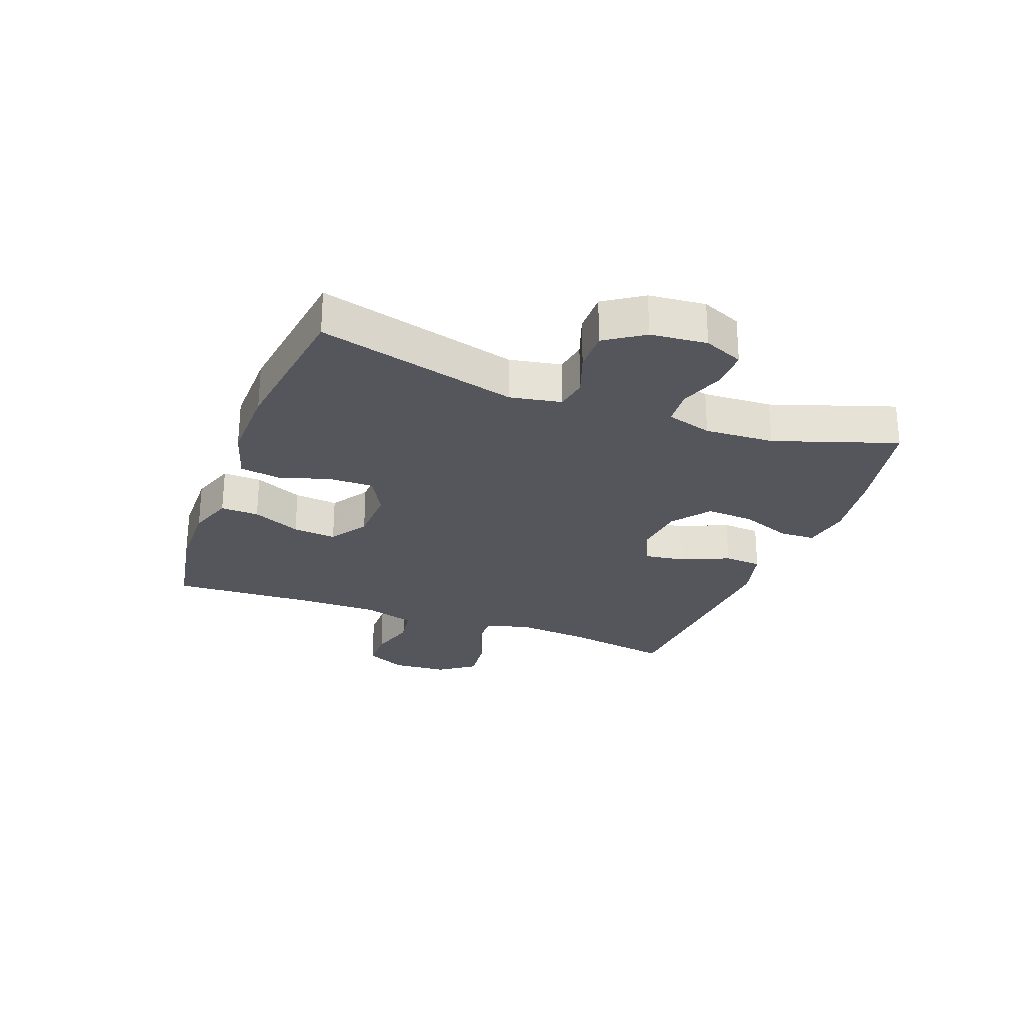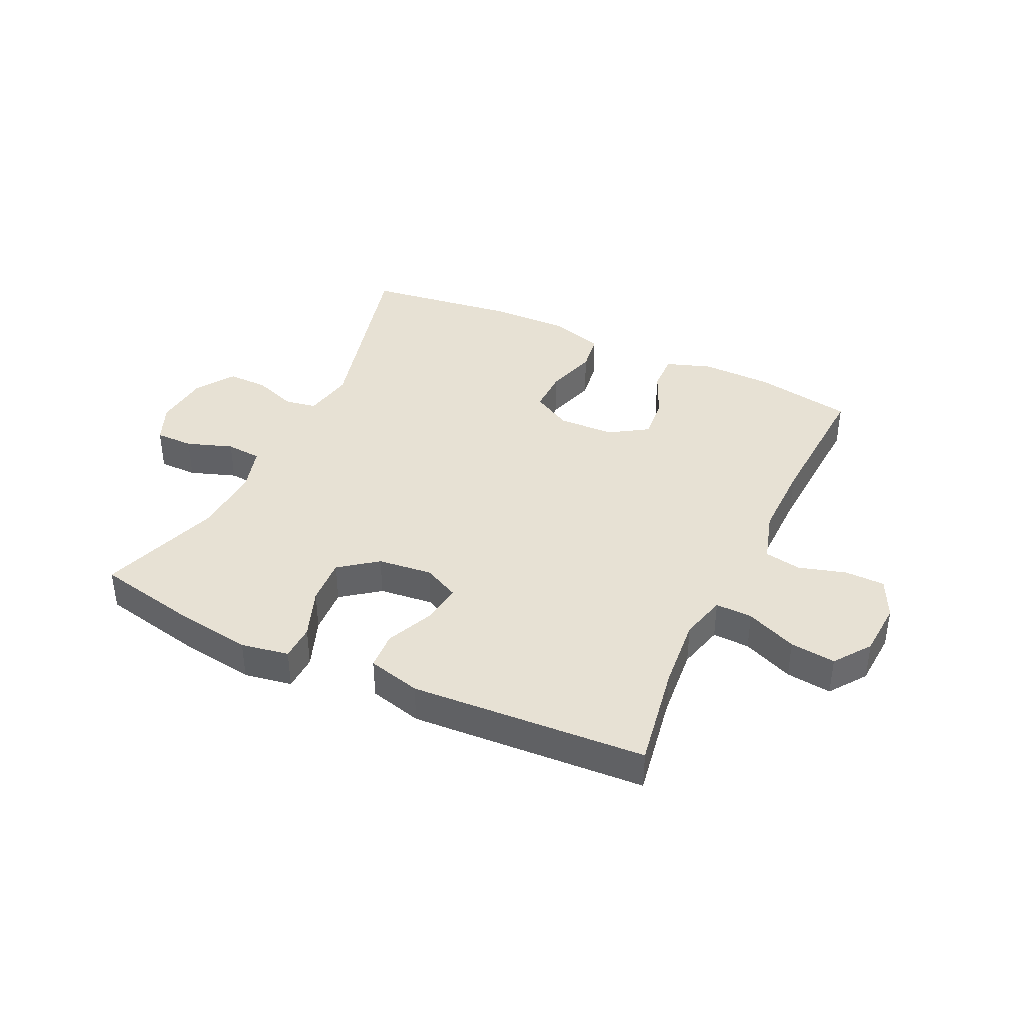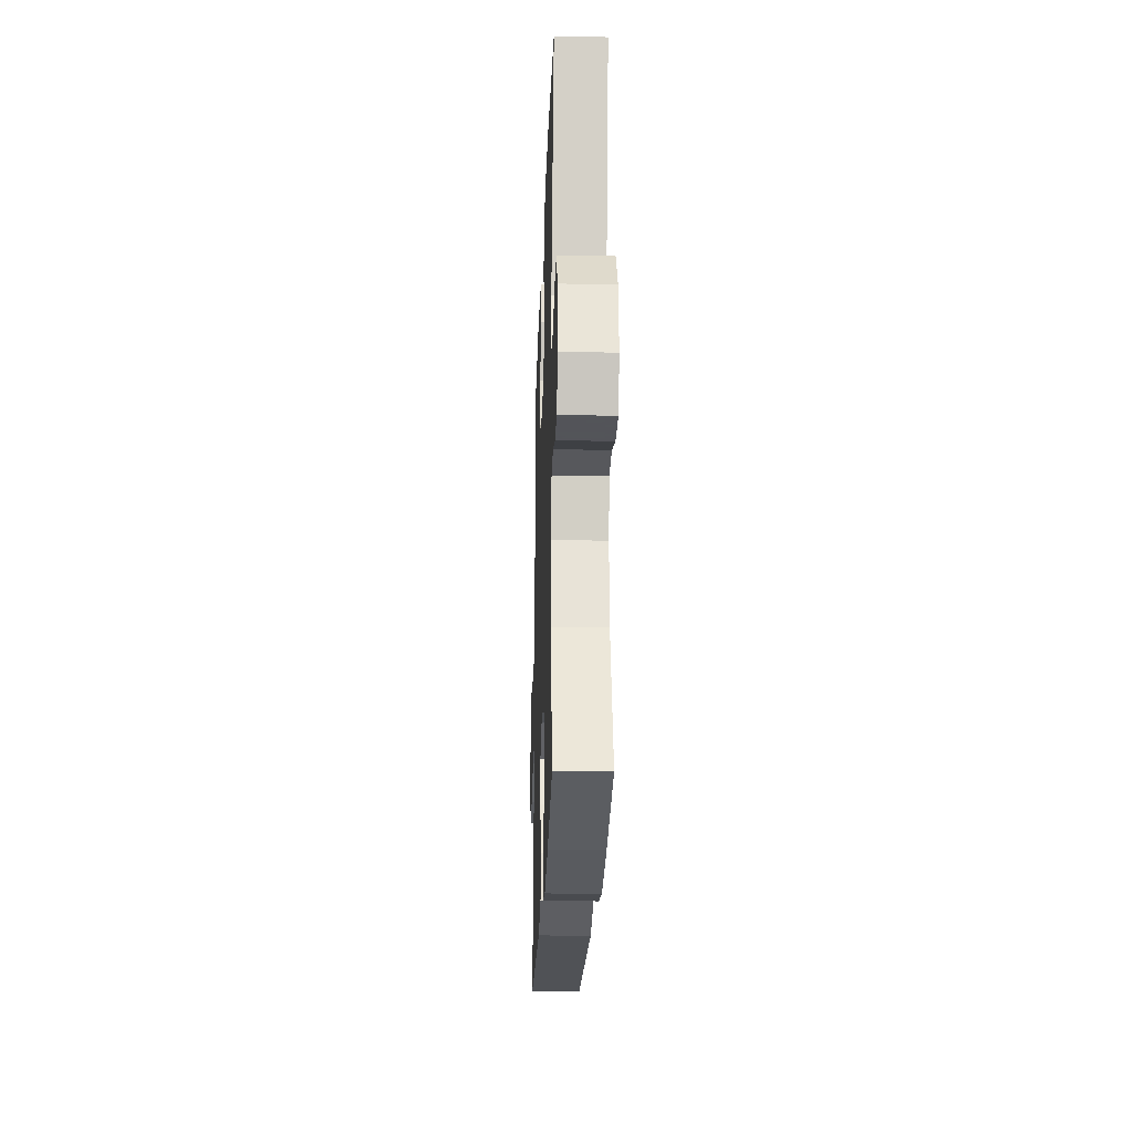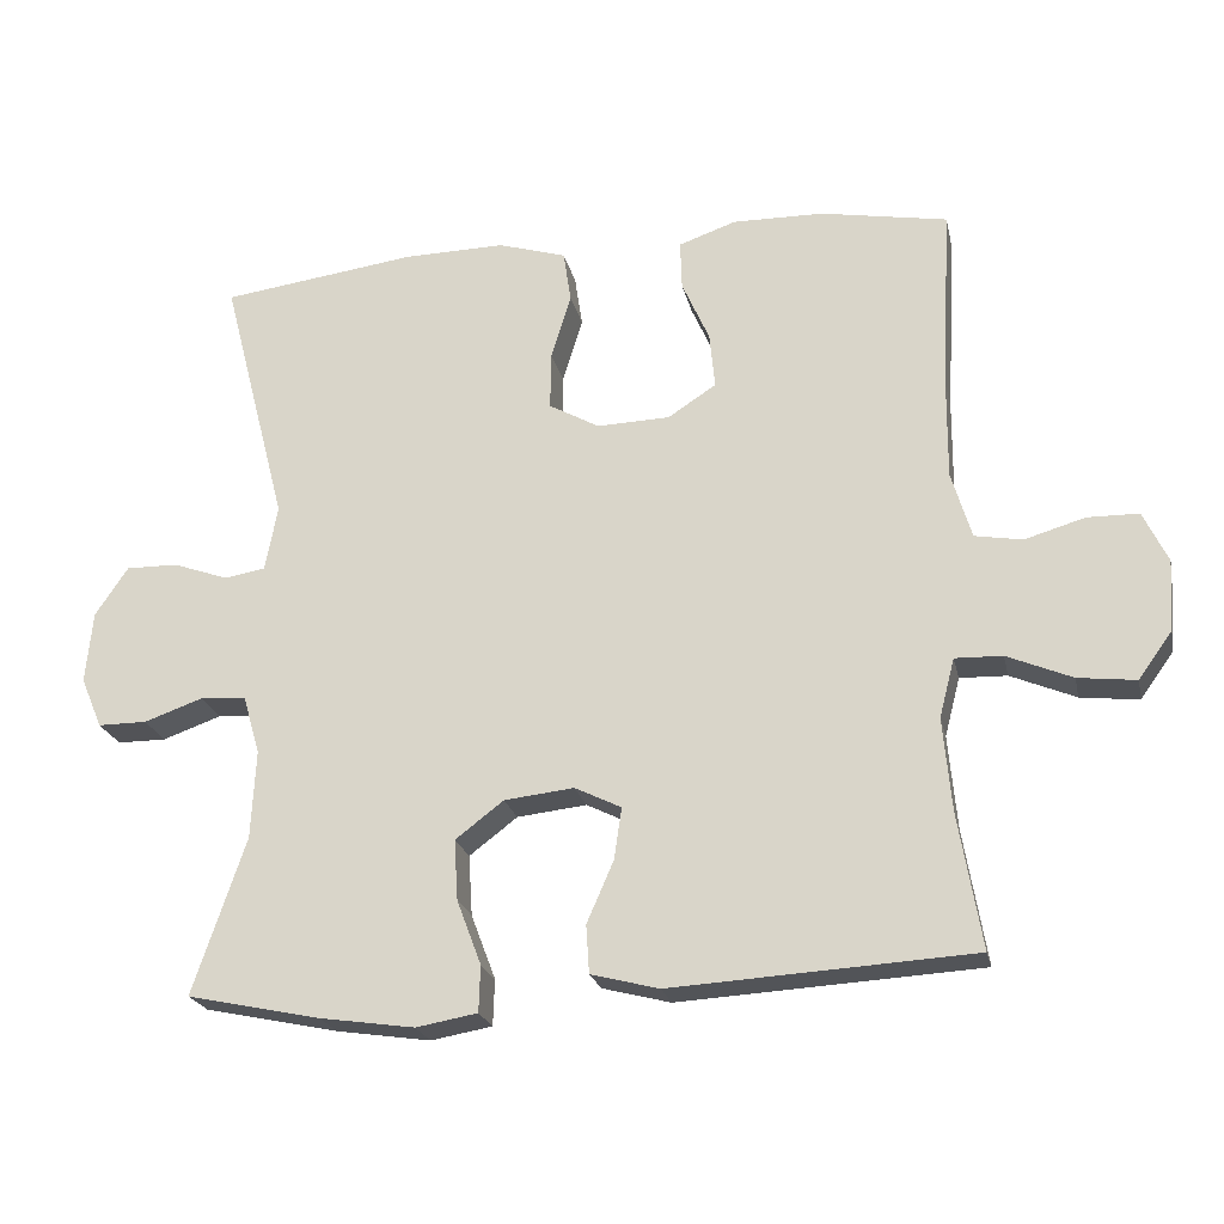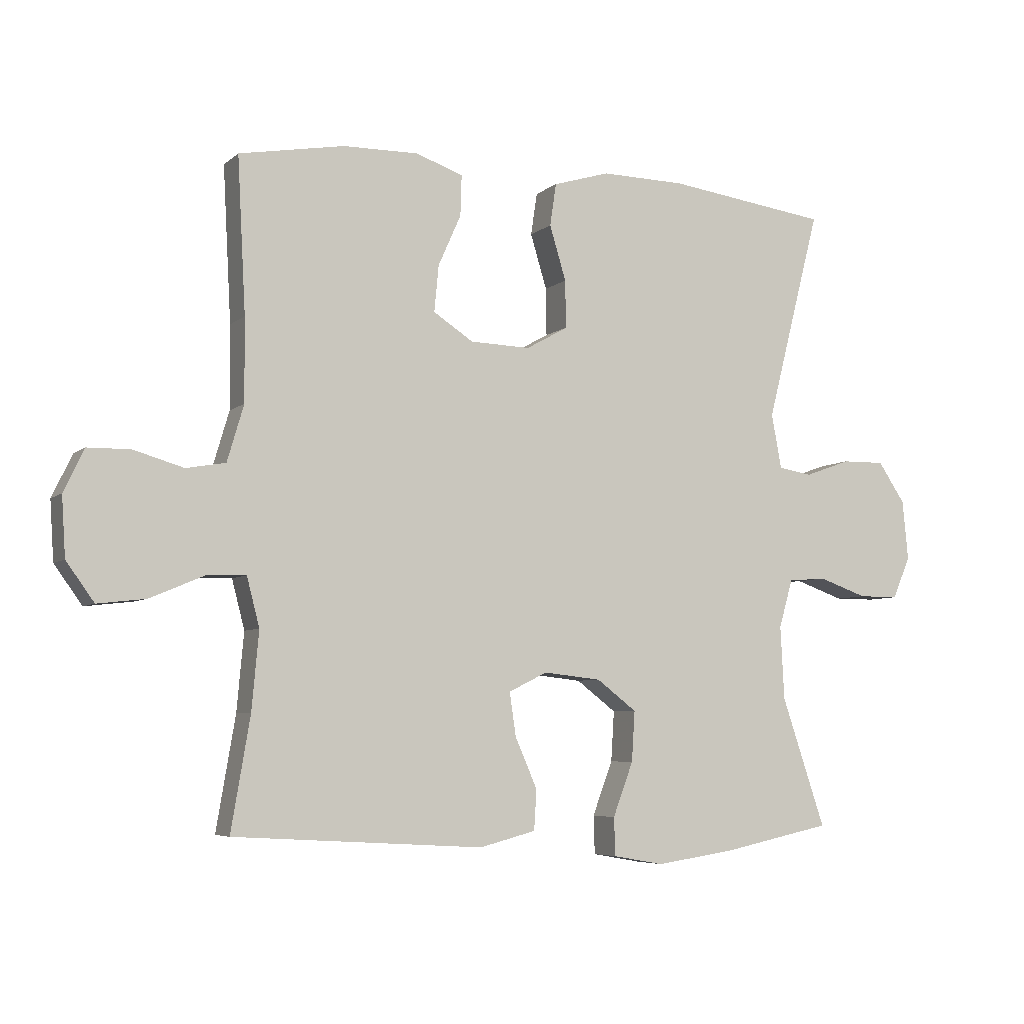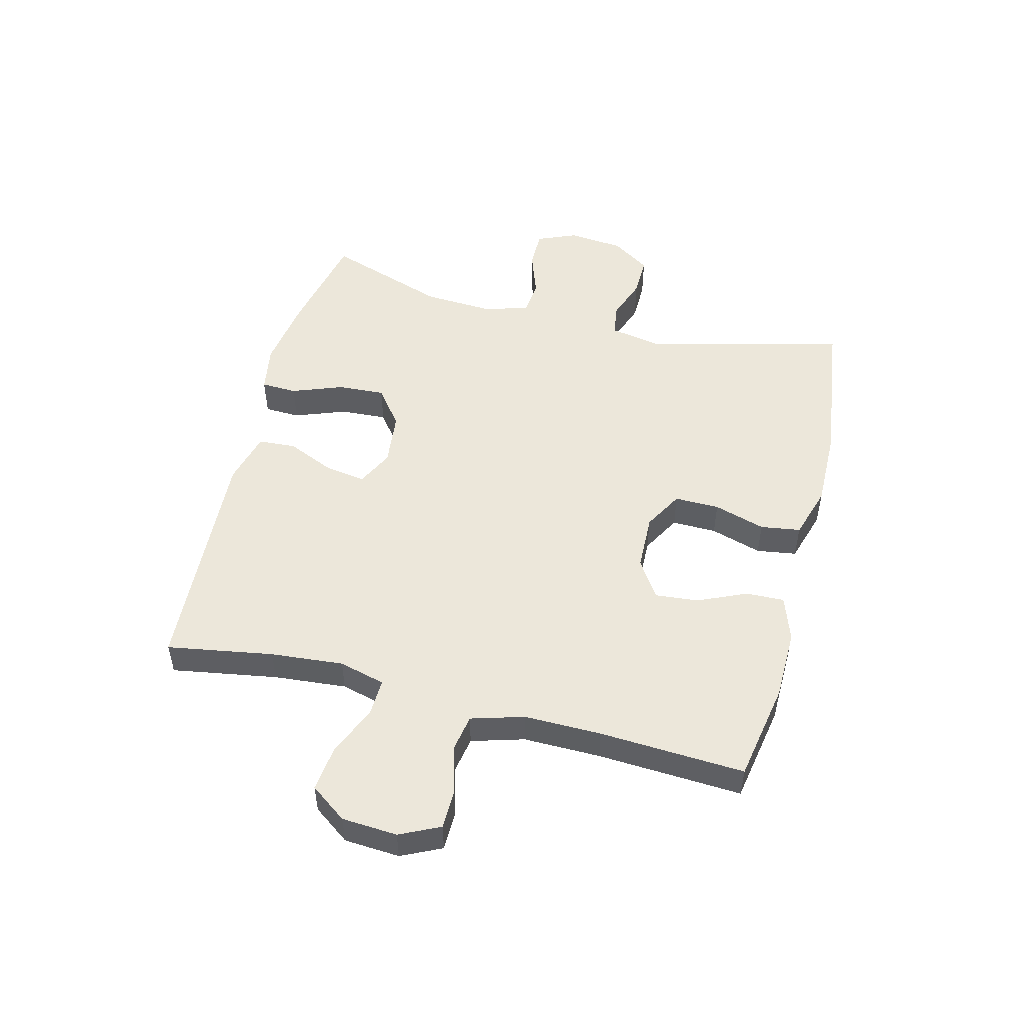
<metadata>
{"format":"obj","ext":"obj","renderer":"f3d","projection":"perspective","resolution":1024,"background":"white","views":[{"elev":-26.3,"azim":69.4,"up":"+Y"},{"elev":39.5,"azim":-154.7,"up":"+Y"},{"elev":-23.9,"azim":88.0,"up":"+Z"},{"elev":-22.4,"azim":-167.8,"up":"+Z"},{"elev":-5.8,"azim":-24.9,"up":"+Z"},{"elev":51.0,"azim":-75.7,"up":"+Y"}]}
</metadata>
<code>
v 0.5 0.07 0.5
v 0.414 0.07 0.166
v 0.43 0.07 0.08
v 0.483 0.07 0.071
v 0.556 0.07 0.097
v 0.624 0.07 0.098
v 0.667 0.07 0.034
v 0.676 0.07 -0.06
v 0.648 0.07 -0.126
v 0.584 0.07 -0.126
v 0.507 0.07 -0.099
v 0.447 0.07 -0.104
v 0.425 0.07 -0.18
v 0.431 0.07 -0.296
v 0.5 0.07 -0.5
v 0.325 0.07 -0.537
v 0.202 0.07 -0.555
v 0.122 0.07 -0.541
v 0.12 0.07 -0.481
v 0.152 0.07 -0.396
v 0.157 0.07 -0.317
v 0.094 0.07 -0.269
v 0.003 0.07 -0.259
v -0.058 0.07 -0.289
v -0.048 0.07 -0.357
v -0.013 0.07 -0.437
v -0.017 0.07 -0.5
v -0.106 0.07 -0.523
v -0.5 0.07 -0.5
v -0.47 0.07 -0.323
v -0.459 0.07 -0.201
v -0.479 0.07 -0.124
v -0.541 0.07 -0.126
v -0.626 0.07 -0.162
v -0.702 0.07 -0.171
v -0.746 0.07 -0.11
v -0.752 0.07 -0.017
v -0.72 0.07 0.05
v -0.653 0.07 0.051
v -0.574 0.07 0.028
v -0.512 0.07 0.039
v -0.486 0.07 0.127
v -0.487 0.07 0.257
v -0.5 0.07 0.5
v -0.334 0.07 0.53
v -0.215 0.07 0.532
v -0.14 0.07 0.506
v -0.142 0.07 0.442
v -0.178 0.07 0.361
v -0.185 0.07 0.288
v -0.122 0.07 0.247
v -0.027 0.07 0.244
v 0.039 0.07 0.281
v 0.038 0.07 0.356
v 0.012 0.07 0.442
v 0.022 0.07 0.509
v 0.111 0.07 0.536
v 0.244 0.07 0.534
v 0.5 0 0.5
v 0.414 0 0.166
v 0.43 0 0.08
v 0.483 0 0.071
v 0.556 0 0.097
v 0.624 0 0.098
v 0.667 0 0.034
v 0.676 0 -0.06
v 0.648 0 -0.126
v 0.584 0 -0.126
v 0.507 0 -0.099
v 0.447 0 -0.104
v 0.425 0 -0.18
v 0.431 0 -0.296
v 0.5 0 -0.5
v 0.325 0 -0.537
v 0.202 0 -0.555
v 0.122 0 -0.541
v 0.12 0 -0.481
v 0.152 0 -0.396
v 0.157 0 -0.317
v 0.094 0 -0.269
v 0.003 0 -0.259
v -0.058 0 -0.289
v -0.048 0 -0.357
v -0.013 0 -0.437
v -0.017 0 -0.5
v -0.106 0 -0.523
v -0.5 0 -0.5
v -0.47 0 -0.323
v -0.459 0 -0.201
v -0.479 0 -0.124
v -0.541 0 -0.126
v -0.626 0 -0.162
v -0.702 0 -0.171
v -0.746 0 -0.11
v -0.752 0 -0.017
v -0.72 0 0.05
v -0.653 0 0.051
v -0.574 0 0.028
v -0.512 0 0.039
v -0.486 0 0.127
v -0.487 0 0.257
v -0.5 0 0.5
v -0.334 0 0.53
v -0.215 0 0.532
v -0.14 0 0.506
v -0.142 0 0.442
v -0.178 0 0.361
v -0.185 0 0.288
v -0.122 0 0.247
v -0.027 0 0.244
v 0.039 0 0.281
v 0.038 0 0.356
v 0.012 0 0.442
v 0.022 0 0.509
v 0.111 0 0.536
v 0.244 0 0.534
f 58 1 2
f 57 58 2
f 56 57 2
f 55 56 2
f 54 55 2
f 53 54 2 3
f 52 53 3
f 51 52 3
f 47 48 49
f 46 47 49
f 45 46 49
f 44 45 49
f 43 44 49
f 42 43 49 50
f 41 42 50 51
f 38 39 40
f 37 38 40
f 36 37 40
f 35 36 40
f 34 35 40
f 33 34 40
f 32 33 40 41
f 41 51 3
f 32 41 3
f 31 32 3
f 28 29 30
f 27 28 30
f 26 27 30
f 25 26 30
f 24 25 30 31
f 18 19 20
f 17 18 20
f 16 17 20
f 15 16 20
f 14 15 20
f 13 14 20 21
f 12 13 21 22
f 9 10 11
f 8 9 11
f 7 8 11
f 6 7 11
f 5 6 11
f 4 5 11
f 4 11 12
f 31 3 4
f 24 31 4
f 23 24 4
f 4 12 22 23
f 60 59 116
f 60 116 115
f 60 115 114
f 60 114 113
f 60 113 112
f 61 60 112 111
f 61 111 110
f 61 110 109
f 107 106 105
f 107 105 104
f 107 104 103
f 107 103 102
f 107 102 101
f 108 107 101 100
f 109 108 100 99
f 98 97 96
f 98 96 95
f 98 95 94
f 98 94 93
f 98 93 92
f 98 92 91
f 99 98 91 90
f 61 109 99
f 61 99 90
f 61 90 89
f 88 87 86
f 88 86 85
f 88 85 84
f 88 84 83
f 89 88 83 82
f 78 77 76
f 78 76 75
f 78 75 74
f 78 74 73
f 78 73 72
f 79 78 72 71
f 80 79 71 70
f 69 68 67
f 69 67 66
f 69 66 65
f 69 65 64
f 69 64 63
f 69 63 62
f 70 69 62
f 62 61 89
f 62 89 82
f 62 82 81
f 81 80 70 62
f 1 59 60 2
f 2 60 61 3
f 3 61 62 4
f 4 62 63 5
f 5 63 64 6
f 6 64 65 7
f 7 65 66 8
f 8 66 67 9
f 9 67 68 10
f 10 68 69 11
f 11 69 70 12
f 12 70 71 13
f 13 71 72 14
f 14 72 73 15
f 15 73 74 16
f 16 74 75 17
f 17 75 76 18
f 18 76 77 19
f 19 77 78 20
f 20 78 79 21
f 21 79 80 22
f 22 80 81 23
f 23 81 82 24
f 24 82 83 25
f 25 83 84 26
f 26 84 85 27
f 27 85 86 28
f 28 86 87 29
f 29 87 88 30
f 30 88 89 31
f 31 89 90 32
f 32 90 91 33
f 33 91 92 34
f 34 92 93 35
f 35 93 94 36
f 36 94 95 37
f 37 95 96 38
f 38 96 97 39
f 39 97 98 40
f 40 98 99 41
f 41 99 100 42
f 42 100 101 43
f 43 101 102 44
f 44 102 103 45
f 45 103 104 46
f 46 104 105 47
f 47 105 106 48
f 48 106 107 49
f 49 107 108 50
f 50 108 109 51
f 51 109 110 52
f 52 110 111 53
f 53 111 112 54
f 54 112 113 55
f 55 113 114 56
f 56 114 115 57
f 57 115 116 58
f 58 116 59 1

</code>
